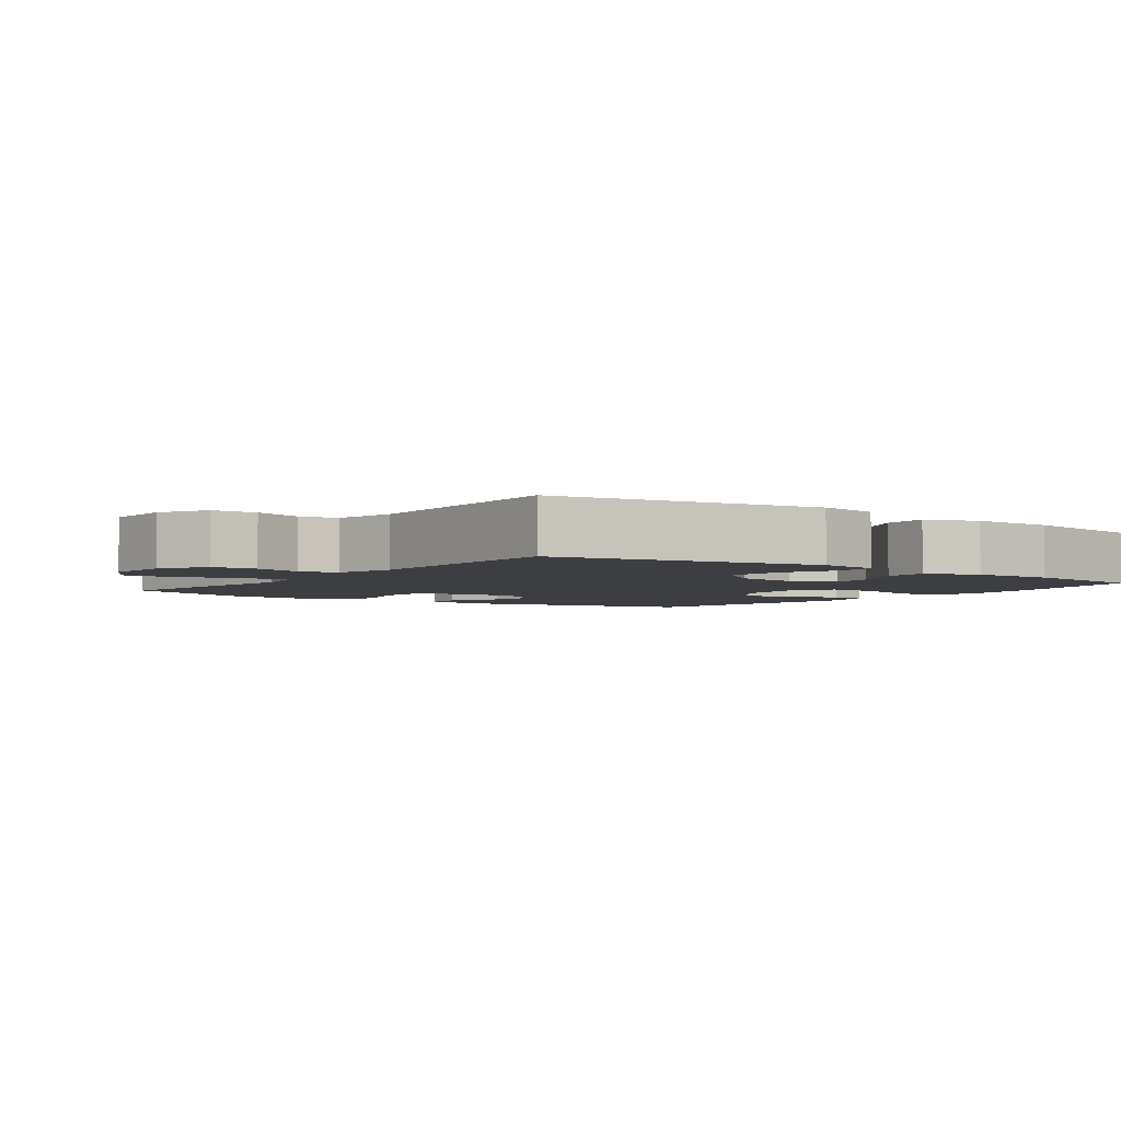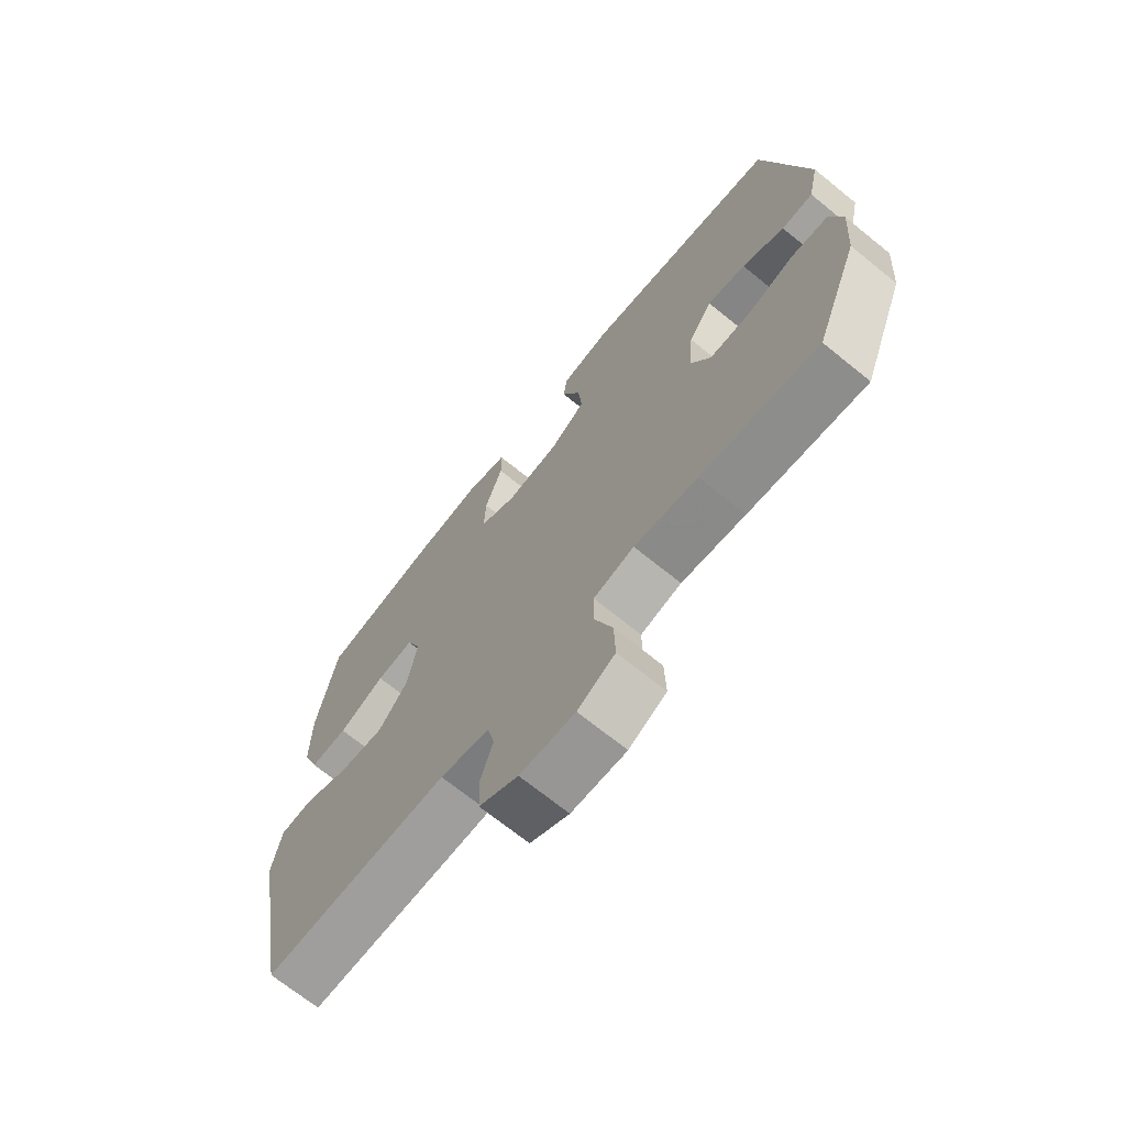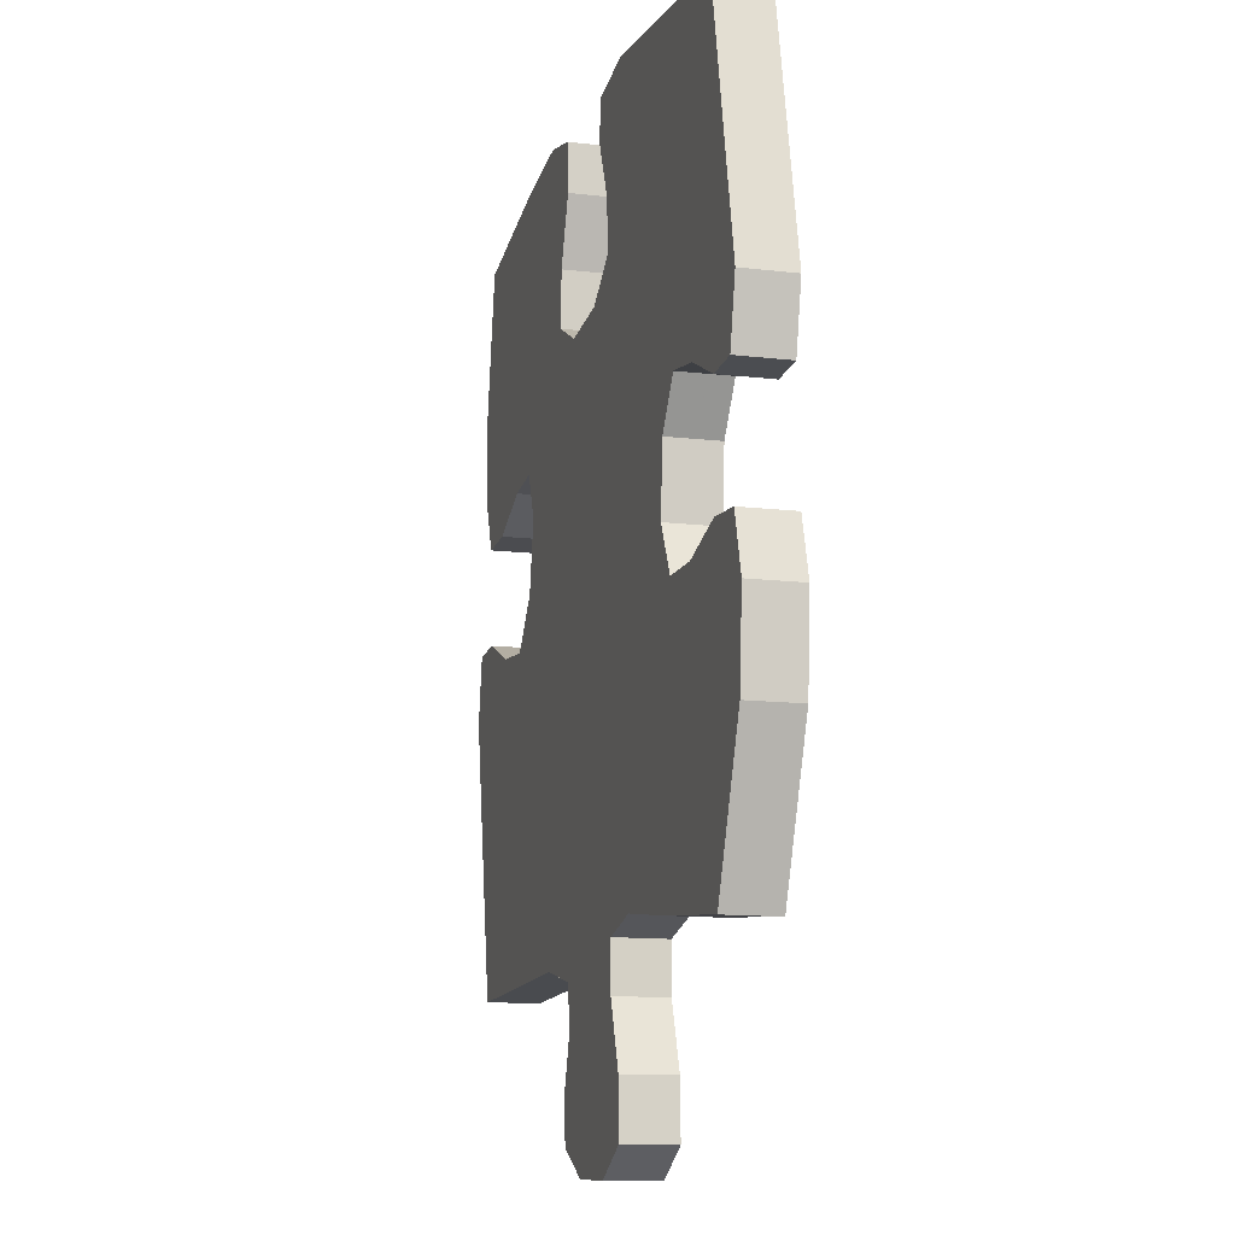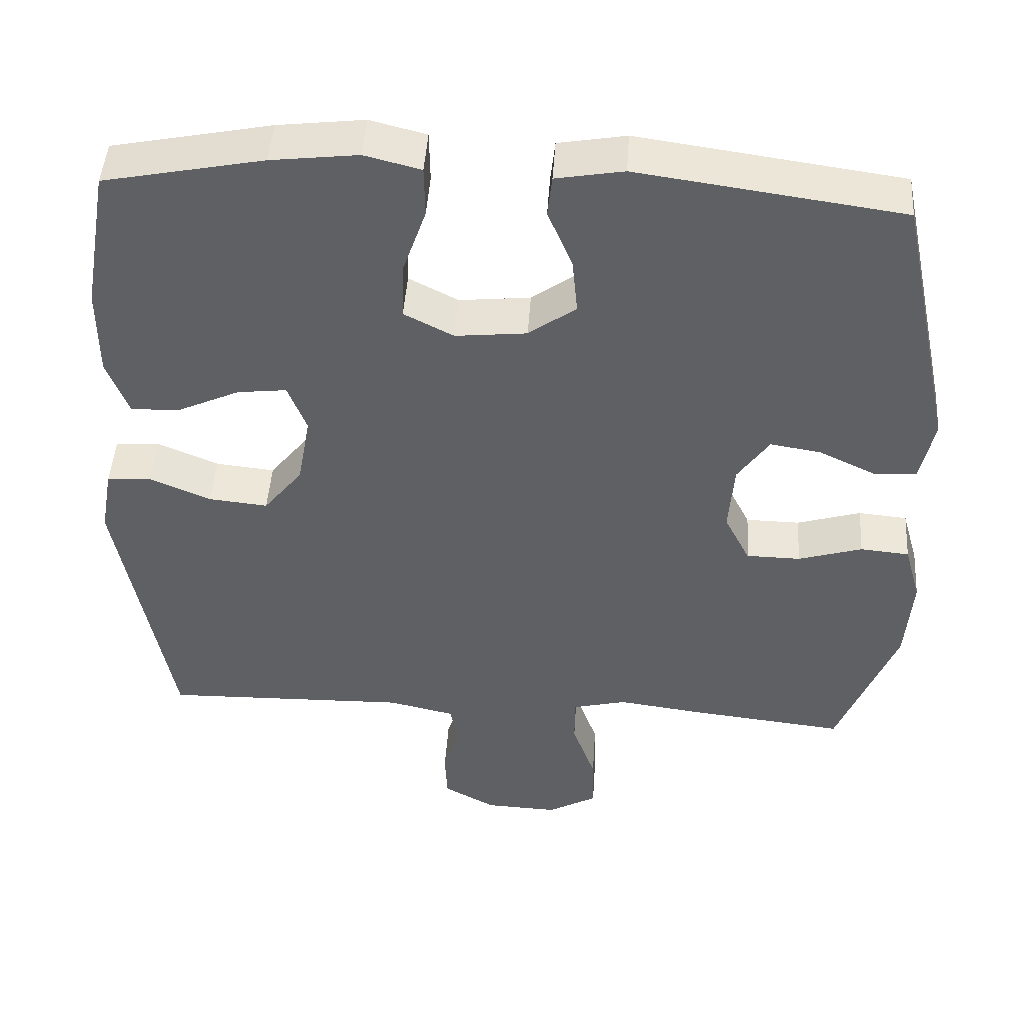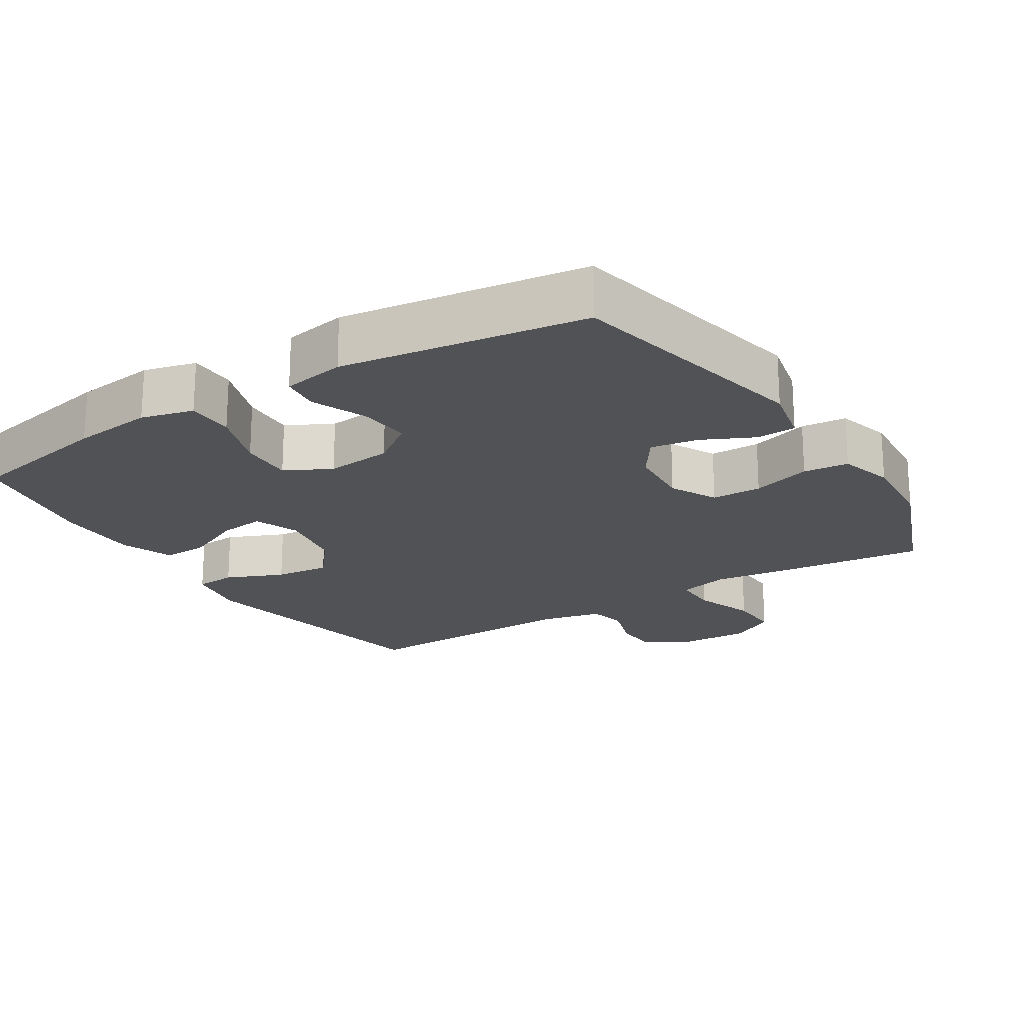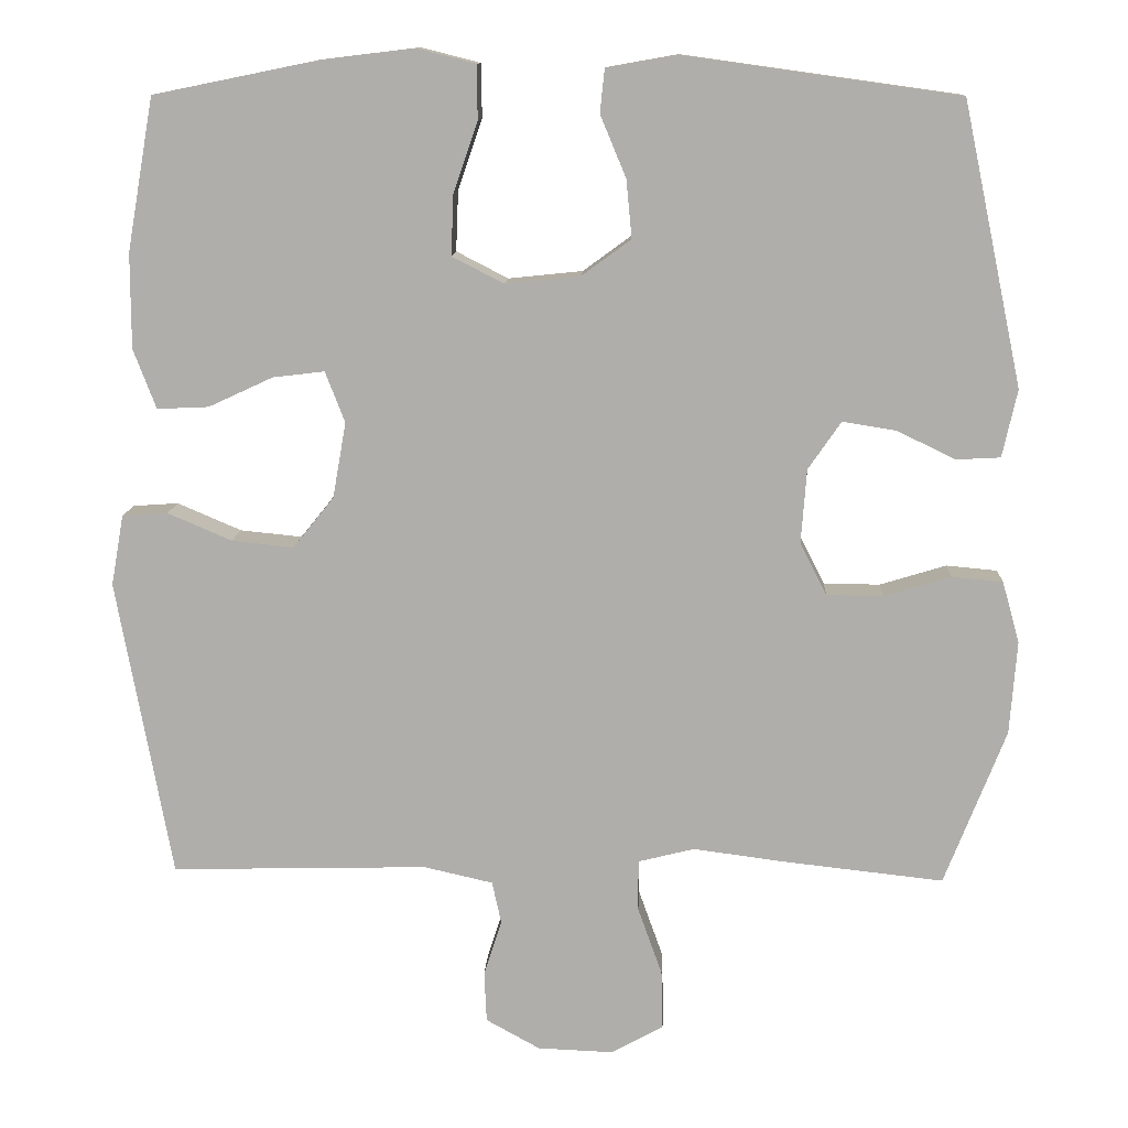
<metadata>
{"format":"obj","ext":"obj","renderer":"f3d","projection":"perspective","resolution":1024,"background":"white","views":[{"elev":-3.5,"azim":-126.3,"up":"+Y"},{"elev":-69.9,"azim":51.0,"up":"+Z"},{"elev":-12.7,"azim":74.5,"up":"+Z"},{"elev":46.4,"azim":3.8,"up":"+Z"},{"elev":-20.6,"azim":32.2,"up":"+Y"},{"elev":11.7,"azim":2.7,"up":"+Z"}]}
</metadata>
<code>
v 0.5 0.07 -0.5
v 0.292 0.07 -0.477
v 0.179 0.07 -0.462
v 0.107 0.07 -0.48
v 0.107 0.07 -0.545
v 0.138 0.07 -0.632
v 0.14 0.07 -0.707
v 0.074 0.07 -0.744
v -0.023 0.07 -0.74
v -0.092 0.07 -0.702
v -0.095 0.07 -0.637
v -0.072 0.07 -0.566
v -0.084 0.07 -0.512
v -0.172 0.07 -0.492
v -0.5 0.07 -0.5
v -0.57 0.07 -0.119
v -0.554 0.07 -0.029
v -0.496 0.07 -0.025
v -0.414 0.07 -0.06
v -0.335 0.07 -0.068
v -0.283 0.07 -0.003
v -0.266 0.07 0.093
v -0.291 0.07 0.158
v -0.357 0.07 0.15
v -0.439 0.07 0.112
v -0.505 0.07 0.109
v -0.534 0.07 0.185
v -0.534 0.07 0.306
v -0.5 0.07 0.5
v -0.288 0.07 0.543
v -0.172 0.07 0.557
v -0.097 0.07 0.538
v -0.096 0.07 0.47
v -0.127 0.07 0.38
v -0.13 0.07 0.303
v -0.064 0.07 0.269
v 0.031 0.07 0.279
v 0.094 0.07 0.325
v 0.087 0.07 0.399
v 0.054 0.07 0.478
v 0.06 0.07 0.533
v 0.15 0.07 0.549
v 0.5 0.07 0.5
v 0.576 0.07 0.141
v 0.557 0.07 0.055
v 0.501 0.07 0.052
v 0.426 0.07 0.088
v 0.358 0.07 0.099
v 0.316 0.07 0.038
v 0.309 0.07 -0.056
v 0.343 0.07 -0.123
v 0.415 0.07 -0.124
v 0.5 0.07 -0.098
v 0.565 0.07 -0.104
v 0.587 0.07 -0.182
v 0.578 0.07 -0.301
v 0.5 0 -0.5
v 0.292 0 -0.477
v 0.179 0 -0.462
v 0.107 0 -0.48
v 0.107 0 -0.545
v 0.138 0 -0.632
v 0.14 0 -0.707
v 0.074 0 -0.744
v -0.023 0 -0.74
v -0.092 0 -0.702
v -0.095 0 -0.637
v -0.072 0 -0.566
v -0.084 0 -0.512
v -0.172 0 -0.492
v -0.5 0 -0.5
v -0.57 0 -0.119
v -0.554 0 -0.029
v -0.496 0 -0.025
v -0.414 0 -0.06
v -0.335 0 -0.068
v -0.283 0 -0.003
v -0.266 0 0.093
v -0.291 0 0.158
v -0.357 0 0.15
v -0.439 0 0.112
v -0.505 0 0.109
v -0.534 0 0.185
v -0.534 0 0.306
v -0.5 0 0.5
v -0.288 0 0.543
v -0.172 0 0.557
v -0.097 0 0.538
v -0.096 0 0.47
v -0.127 0 0.38
v -0.13 0 0.303
v -0.064 0 0.269
v 0.031 0 0.279
v 0.094 0 0.325
v 0.087 0 0.399
v 0.054 0 0.478
v 0.06 0 0.533
v 0.15 0 0.549
v 0.5 0 0.5
v 0.576 0 0.141
v 0.557 0 0.055
v 0.501 0 0.052
v 0.426 0 0.088
v 0.358 0 0.099
v 0.316 0 0.038
v 0.309 0 -0.056
v 0.343 0 -0.123
v 0.415 0 -0.124
v 0.5 0 -0.098
v 0.565 0 -0.104
v 0.587 0 -0.182
v 0.578 0 -0.301
f 1 2 3
f 56 1 3
f 55 56 3
f 54 55 3
f 53 54 3
f 52 53 3
f 51 52 3 4
f 50 51 4
f 49 50 4
f 45 46 47
f 44 45 47
f 43 44 47
f 42 43 47
f 41 42 47
f 40 41 47
f 39 40 47
f 38 39 47 48
f 37 38 48 49
f 32 33 34
f 31 32 34
f 30 31 34
f 29 30 34
f 28 29 34
f 27 28 34
f 26 27 34
f 25 26 34
f 24 25 34
f 23 24 34 35
f 22 23 35 36
f 17 18 19
f 16 17 19
f 15 16 19
f 14 15 19
f 13 14 19 20
f 10 11 12
f 9 10 12
f 8 9 12
f 7 8 12
f 6 7 12
f 5 6 12
f 4 5 12 13
f 49 4 13
f 37 49 13
f 36 37 13
f 22 36 13
f 21 22 13
f 13 20 21
f 59 58 57
f 59 57 112
f 59 112 111
f 59 111 110
f 59 110 109
f 59 109 108
f 60 59 108 107
f 60 107 106
f 60 106 105
f 103 102 101
f 103 101 100
f 103 100 99
f 103 99 98
f 103 98 97
f 103 97 96
f 103 96 95
f 104 103 95 94
f 105 104 94 93
f 90 89 88
f 90 88 87
f 90 87 86
f 90 86 85
f 90 85 84
f 90 84 83
f 90 83 82
f 90 82 81
f 90 81 80
f 91 90 80 79
f 92 91 79 78
f 75 74 73
f 75 73 72
f 75 72 71
f 75 71 70
f 76 75 70 69
f 68 67 66
f 68 66 65
f 68 65 64
f 68 64 63
f 68 63 62
f 68 62 61
f 69 68 61 60
f 69 60 105
f 69 105 93
f 69 93 92
f 69 92 78
f 69 78 77
f 77 76 69
f 1 57 58 2
f 2 58 59 3
f 3 59 60 4
f 4 60 61 5
f 5 61 62 6
f 6 62 63 7
f 7 63 64 8
f 8 64 65 9
f 9 65 66 10
f 10 66 67 11
f 11 67 68 12
f 12 68 69 13
f 13 69 70 14
f 14 70 71 15
f 15 71 72 16
f 16 72 73 17
f 17 73 74 18
f 18 74 75 19
f 19 75 76 20
f 20 76 77 21
f 21 77 78 22
f 22 78 79 23
f 23 79 80 24
f 24 80 81 25
f 25 81 82 26
f 26 82 83 27
f 27 83 84 28
f 28 84 85 29
f 29 85 86 30
f 30 86 87 31
f 31 87 88 32
f 32 88 89 33
f 33 89 90 34
f 34 90 91 35
f 35 91 92 36
f 36 92 93 37
f 37 93 94 38
f 38 94 95 39
f 39 95 96 40
f 40 96 97 41
f 41 97 98 42
f 42 98 99 43
f 43 99 100 44
f 44 100 101 45
f 45 101 102 46
f 46 102 103 47
f 47 103 104 48
f 48 104 105 49
f 49 105 106 50
f 50 106 107 51
f 51 107 108 52
f 52 108 109 53
f 53 109 110 54
f 54 110 111 55
f 55 111 112 56
f 56 112 57 1

</code>
